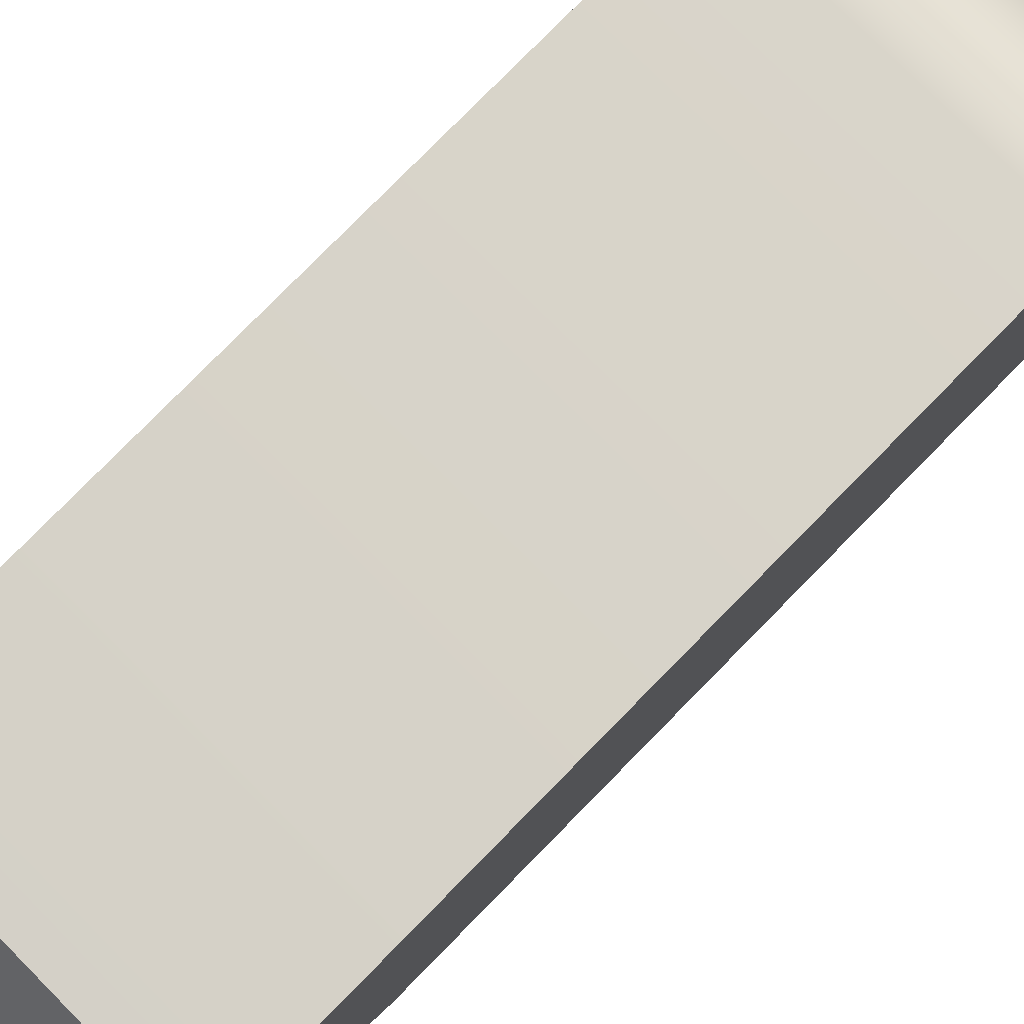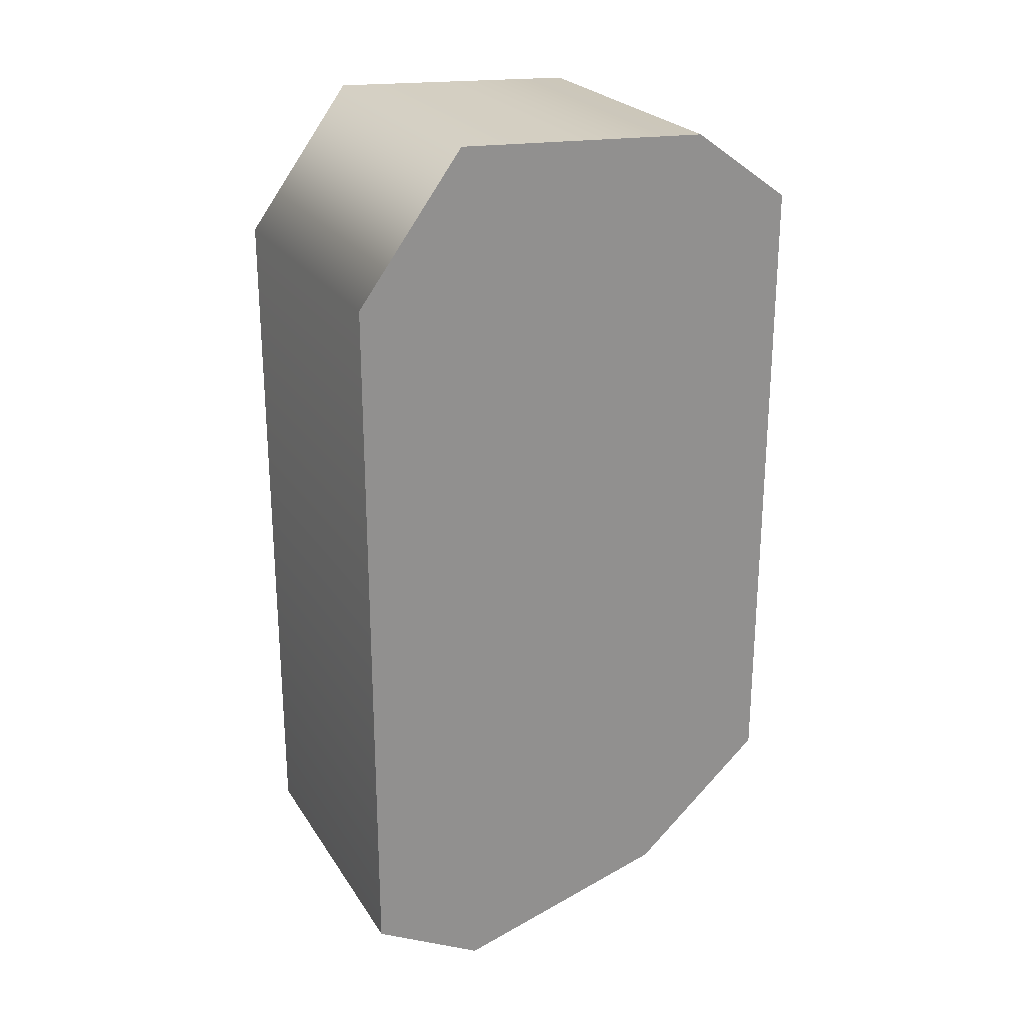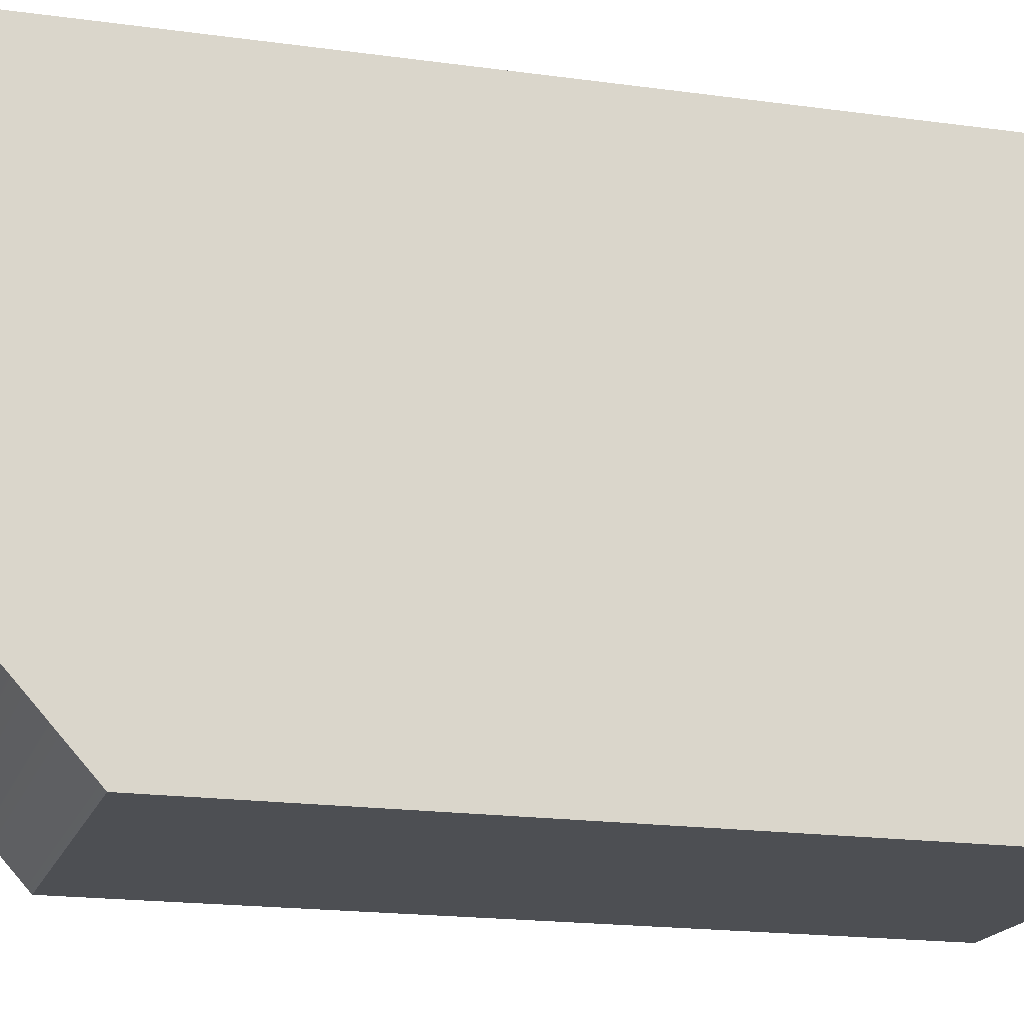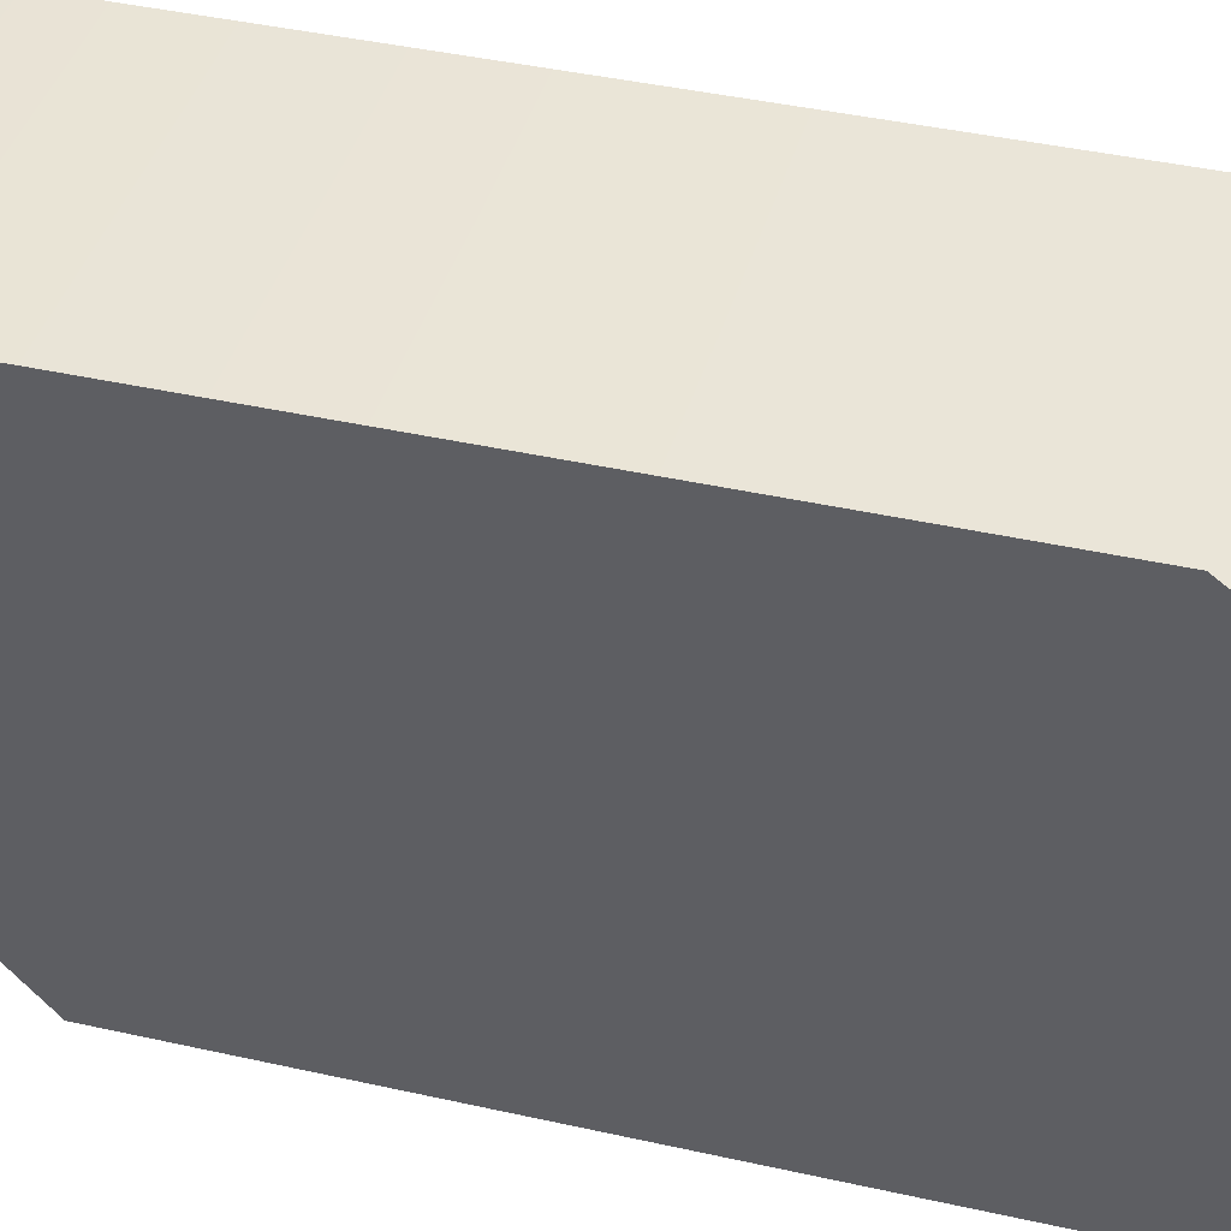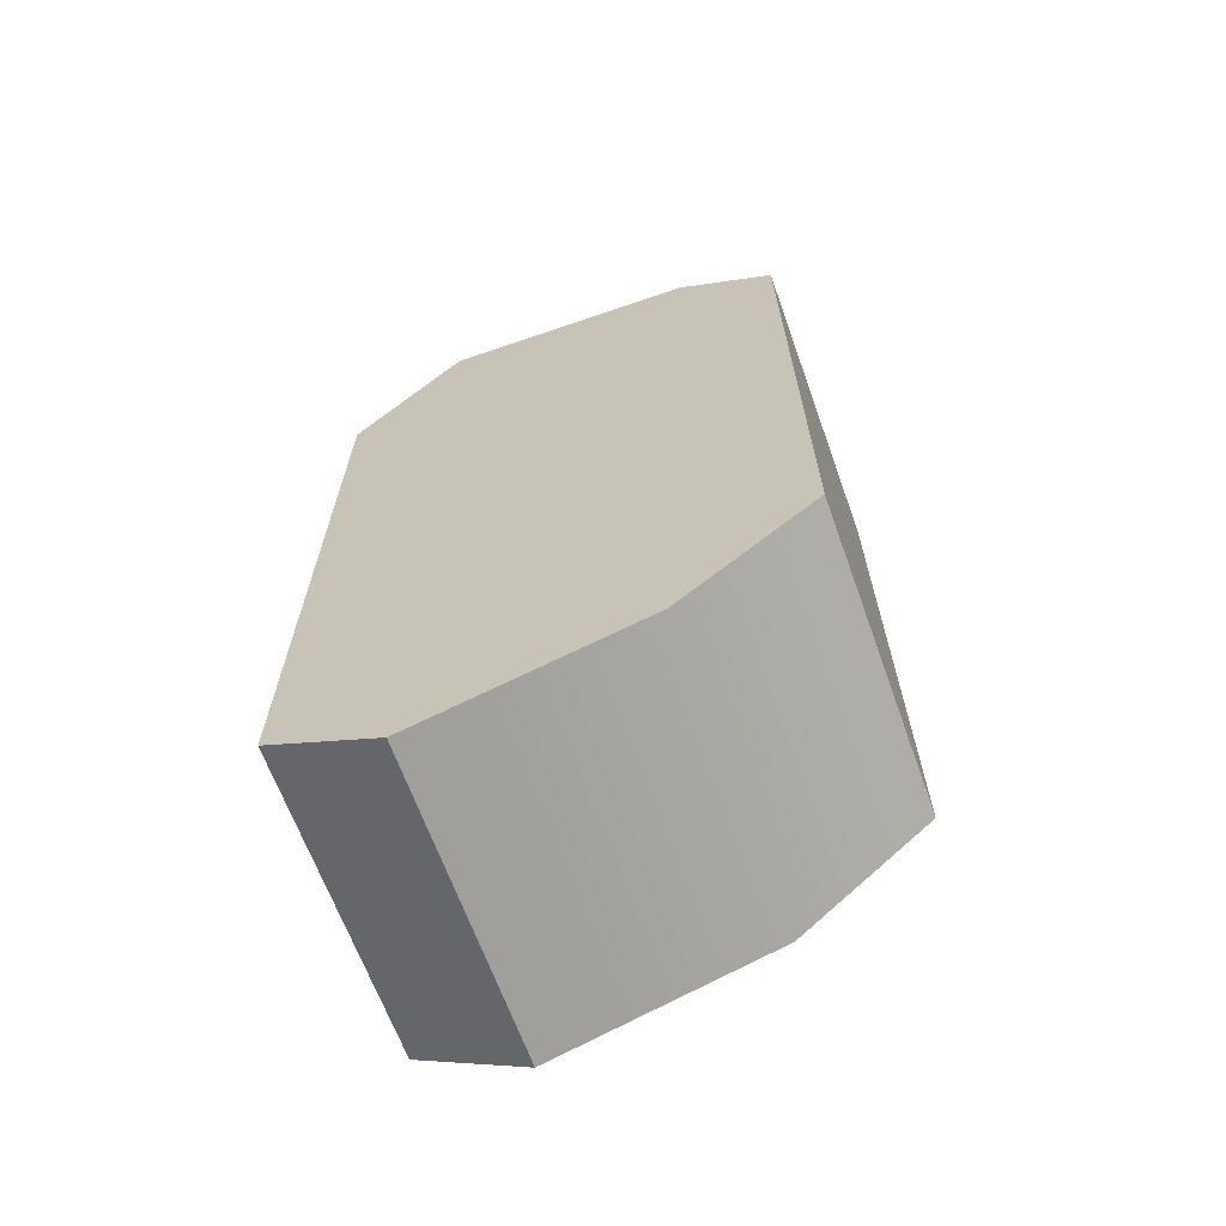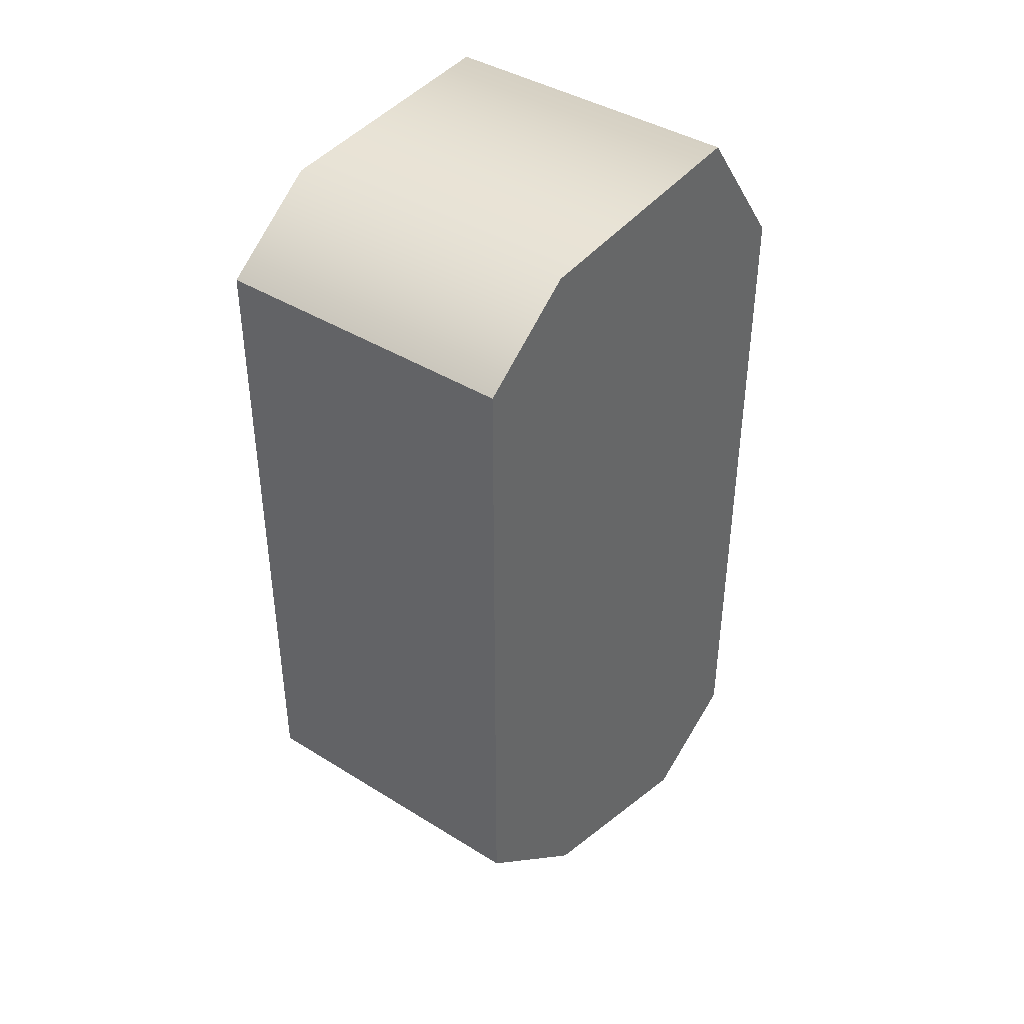
<metadata>
{"format":"obj","ext":"obj","renderer":"f3d","projection":"perspective","resolution":1024,"background":"white","views":[{"elev":80.0,"azim":-135.4,"up":"+Y"},{"elev":24.5,"azim":-115.5,"up":"+Z"},{"elev":-17.6,"azim":-105.6,"up":"+Y"},{"elev":41.6,"azim":-74.8,"up":"+Y"},{"elev":-66.1,"azim":-70.2,"up":"+Z"},{"elev":41.0,"azim":37.1,"up":"+Z"}]}
</metadata>
<code>
g HammerTurret_DefaultPart_2_CorpsePart
v 20.15 37.86 -53.02
v 20.15 23.24 -39.87
v 53.87 23.24 -39.87
v 53.87 37.86 -53.02
v 53.87 23.24 30.99
v 20.15 23.24 30.99
v 20.15 34.16 38.9
v 53.87 34.15 38.91
v 20.15 23.24 -39.87
v 20.15 23.24 30.99
v 53.87 23.24 30.99
v 53.87 23.24 -39.87
v 53.87 61.79 -60.15
v 53.87 37.86 -53.02
v 53.87 34.15 38.91
v 53.87 62.33 40.42
v 53.87 61.79 -60.15
v 20.15 61.77 -60.15
v 20.15 62.33 40.42
v 53.87 62.33 40.42
v 20.15 74.01 24.61
v 20.15 74.01 -53.55
v 53.87 74.01 -53.15
v 53.87 74.01 24.61
v 20.15 61.77 -60.15
v 53.87 61.79 -60.15
v 53.87 74.01 -53.15
v 20.15 74.01 -53.55
v 53.87 23.24 30.99
v 53.87 23.24 -39.87
v 53.87 74.01 24.61
v 53.87 74.01 -53.15
v 20.15 34.16 38.9
v 20.15 23.24 30.99
v 20.15 23.24 -39.87
v 20.15 37.86 -53.02
v 20.15 61.77 -60.15
v 20.15 62.33 40.42
v 20.15 74.01 -53.55
v 20.15 74.01 24.61
g HammerTurret_DefaultPart_2_CorpsePart_0
f 3 2 1
f 4 3 1
f 7 6 5
f 8 7 5
f 11 10 9
f 12 11 9
f 15 14 13
f 16 15 13
f 1 18 17
f 4 1 17
f 19 7 8
f 20 19 8
f 23 22 21
f 24 23 21
f 21 19 20
f 24 21 20
f 27 26 25
f 28 27 25
f 14 15 29
f 30 14 29
f 32 31 16
f 13 32 16
f 35 34 33
f 36 35 33
f 33 38 37
f 36 33 37
f 40 39 37
f 38 40 37

</code>
